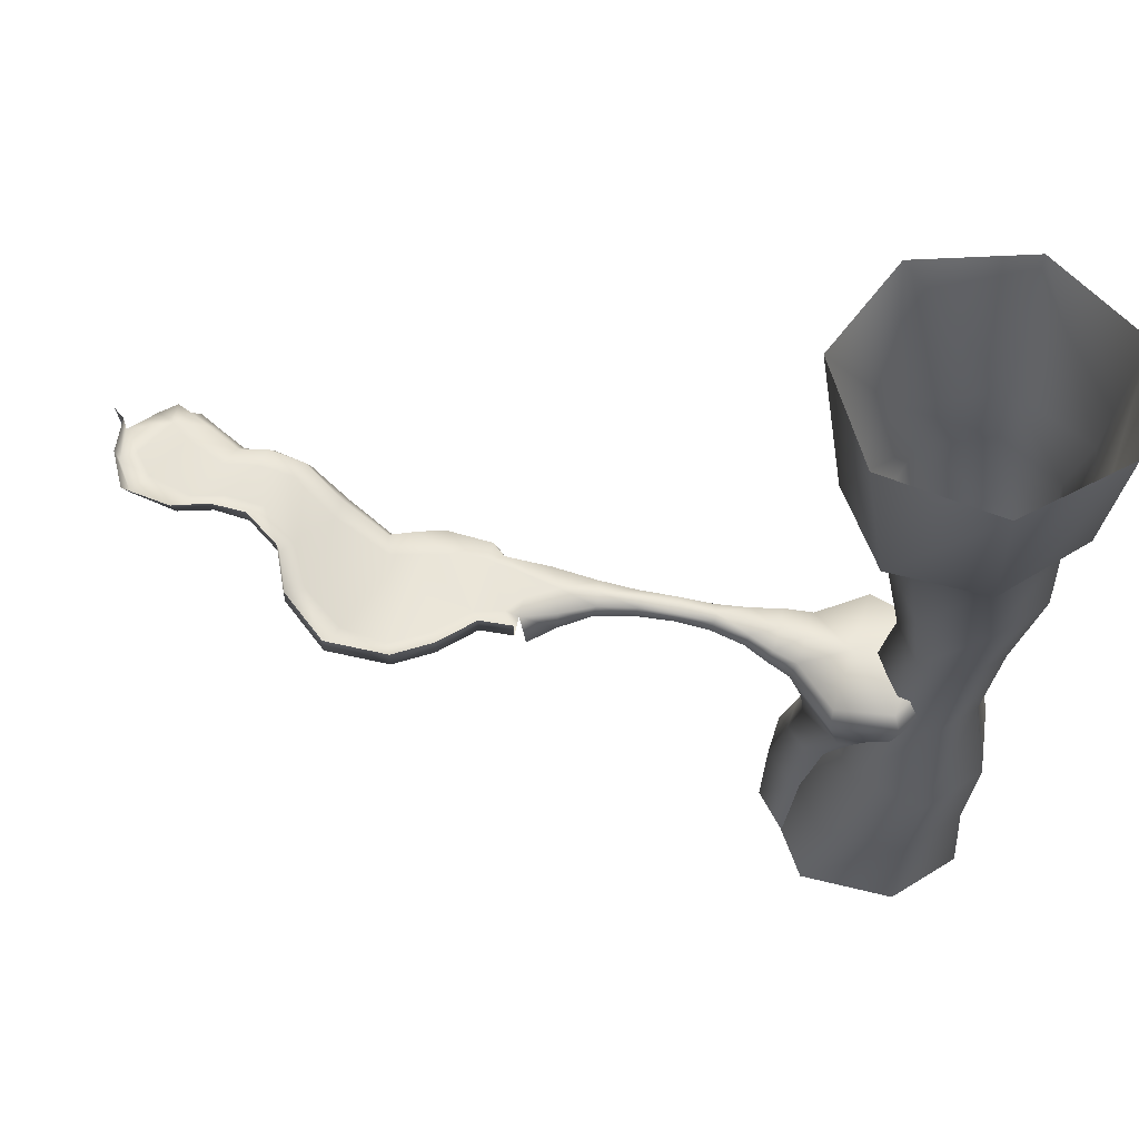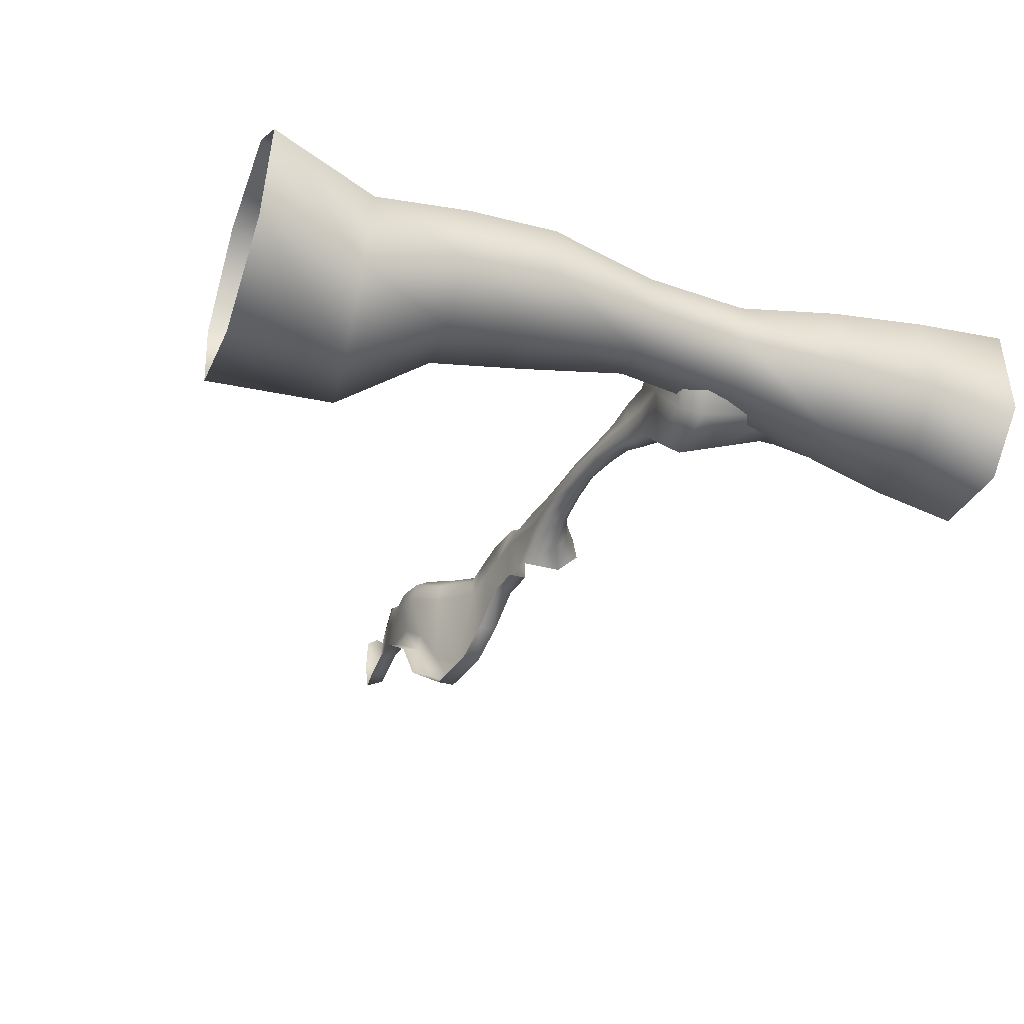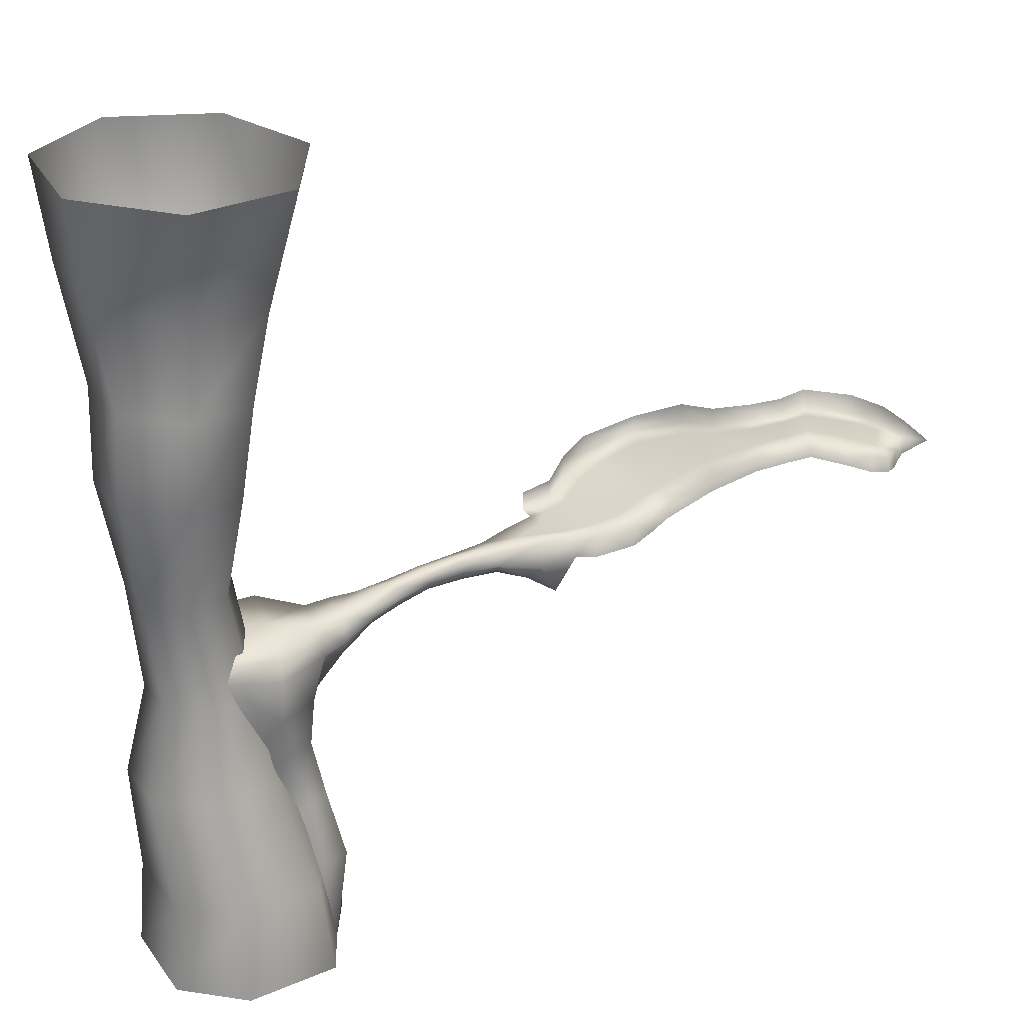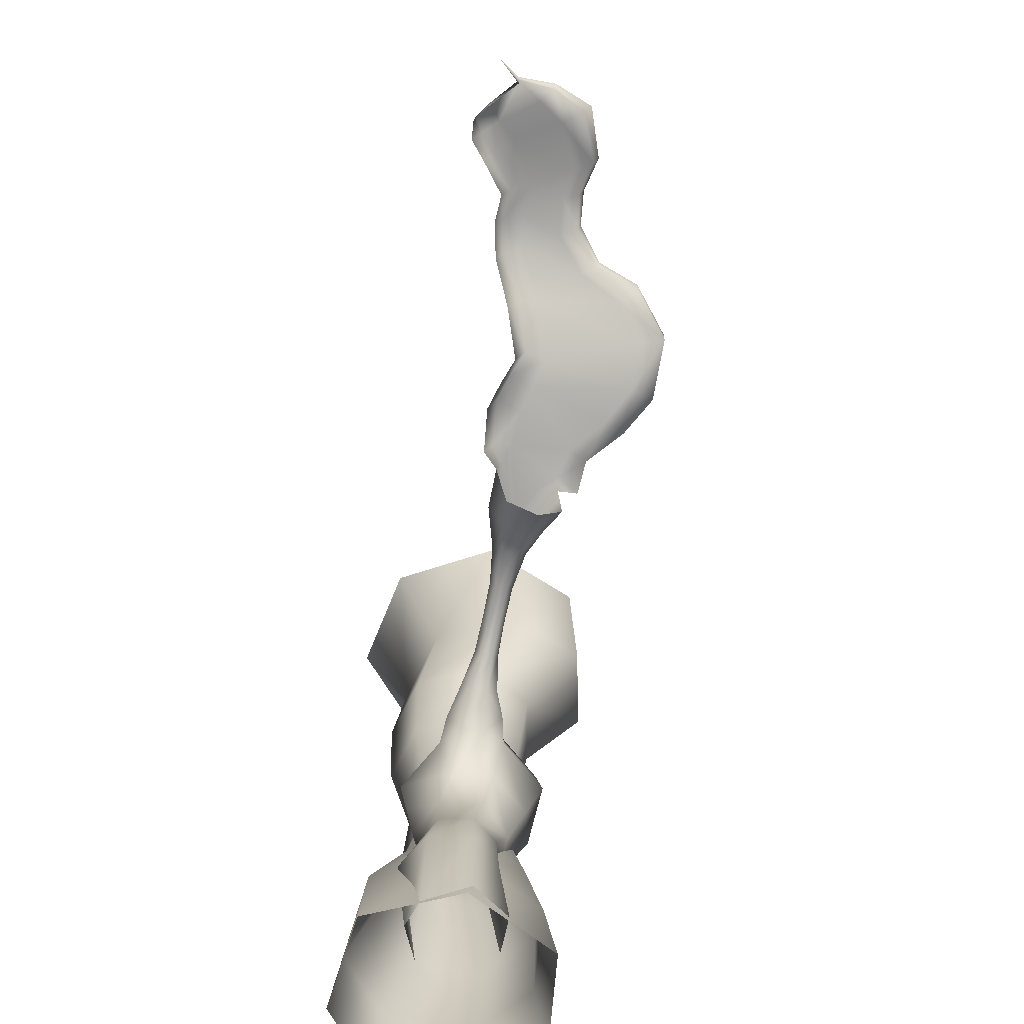
<metadata>
{"format":"obj","ext":"obj","renderer":"f3d","projection":"perspective","resolution":1024,"background":"white","views":[{"elev":60.7,"azim":-168.9,"up":"+Y"},{"elev":-34.7,"azim":-110.5,"up":"+Z"},{"elev":25.9,"azim":-24.2,"up":"+Y"},{"elev":-70.1,"azim":82.1,"up":"+Y"}]}
</metadata>
<code>
g ckForm43736__GX
v 4292 1330 5824
v 4297 1333 5872
v 4355 1335 5839
v 4355 1335 5802
v 4367 1336 5866
v 4379 1337 5892
v 4156 1321 5866
v 4156 1326 5884
v 4228 1331 5878
v 4228 1326 5853
v 4161 1322 5901
v 4233 1327 5904
v 4021 1301 5875
v 4021 1304 5894
v 4085 1317 5889
v 4085 1313 5872
v 4026 1300 5912
v 4089 1314 5906
v 3956 1286 5870
v 3911 1275 5853
v 3908 1276 5897
v 3956 1288 5898
v 3907 1274 5941
v 3962 1283 5926
v 4292 1285 5819
v 4292 1330 5824
v 4355 1335 5802
v 4342 1260 5793
v 4404 1338 5914
v 4319 1332 5913
v 4323 1287 5930
v 4397 1293 5925
v 4161 1297 5862
v 4156 1321 5866
v 4228 1326 5853
v 4233 1299 5846
v 4233 1327 5904
v 4161 1322 5901
v 4167 1299 5906
v 4240 1300 5911
v 4089 1292 5868
v 4026 1276 5871
v 4021 1301 5875
v 4085 1313 5872
v 4026 1300 5912
v 4032 1277 5917
v 4094 1293 5910
v 4089 1314 5906
v 3962 1256 5863
v 3919 1239 5847
v 3911 1275 5853
v 3956 1286 5870
v 3907 1274 5941
v 3907 1230 5954
v 3969 1257 5934
v 3962 1283 5926
v 4021 1304 5894
v 4021 1301 5875
v 4026 1300 5912
v 4026 1276 5871
v 4021 1301 5875
v 4032 1277 5917
v 4026 1300 5912
v 3865 1263 5842
v 3859 1266 5896
v 3852 1263 5949
v 3876 1215 5839
v 3865 1263 5842
v 3852 1263 5949
v 3861 1215 5960
v 4228 1326 5853
v 4228 1331 5878
v 4233 1327 5904
v 4319 1332 5913
v 4233 1299 5846
v 4228 1326 5853
v 4233 1327 5904
v 4240 1300 5911
v 3775 1268 5885
v 3671 1268 5872
v 3658 1263 5968
v 3760 1263 6005
v 3852 1263 5949
v 3760 1263 6005
v 3756 1215 6024
v 3756 1215 6024
v 3861 1215 5960
v 3852 1263 5949
v 3658 1263 5968
v 3641 1215 5982
v 3624 1263 5866
v 3683 1263 5775
v 3669 1215 5763
v 3669 1215 5763
v 3603 1215 5866
v 3624 1263 5866
v 3790 1263 5765
v 3791 1215 5752
v 3790 1263 5765
v 3865 1263 5842
v 3876 1215 5839
v 3791 1215 5752
v 3683 1263 5775
v 3624 1263 5866
v 3671 1268 5872
v 3852 1263 5949
v 3859 1266 5896
v 3775 1268 5885
v 3852 1263 5949
v 3790 1263 5765
v 3624 1263 5866
v 3865 1263 5842
v 3790 1263 5765
v 3775 1268 5885
v 3859 1266 5896
v 4404 1338 5914
v 4993 1446 6034
v 4955 1456 6007
v 4944 1428 6024
v 4982 1418 6051
v 4888 1469 5963
v 4883 1440 5983
v 4767 1458 5964
v 4762 1429 5977
v 4828 1441 5988
v 4834 1470 5972
v 4692 1421 5923
v 4685 1388 5944
v 4602 1334 5918
v 4609 1371 5899
v 4564 1360 5921
v 4564 1360 5921
v 4555 1322 5939
v 4602 1334 5918
v 4609 1371 5899
v 4602 1334 5918
v 4429 1340 5936
v 4425 1299 5952
v 4507 1310 5957
v 4516 1349 5940
v 4834 1470 5972
v 4828 1441 5988
v 5020 1411 6053
v 5021 1443 6049
v 5048 1407 6030
v 5051 1443 6025
v 5021 1443 6049
v 5020 1411 6053
v 5098 1407 5980
v 5098 1443 5980
v 5130 1446 6018
v 5098 1443 5980
v 5098 1407 5980
v 4356 1371 5764
v 4356 1335 5764
v 4417 1347 5757
v 4417 1382 5757
v 4546 1376 5648
v 4546 1411 5648
v 4478 1397 5693
v 4478 1361 5693
v 4661 1396 5642
v 4661 1396 5642
v 4661 1432 5642
v 4546 1411 5648
v 4959 1469 5821
v 4963 1505 5809
v 4898 1503 5828
v 4897 1467 5837
v 5054 1450 5852
v 5054 1450 5852
v 5061 1486 5838
v 4963 1505 5809
v 5098 1479 5980
v 5094 1482 5909
v 5090 1447 5913
v 4832 1464 5829
v 4833 1500 5824
v 4770 1485 5780
v 4769 1449 5785
v 4740 1434 5702
v 4740 1469 5702
v 4740 1469 5702
v 4740 1434 5702
v 4833 1500 5824
v 4832 1464 5829
v 4417 1382 5757
v 4417 1347 5757
v 4478 1361 5693
v 4417 1382 5757
v 5094 1482 5909
v 5090 1447 5913
v 4784 1464 5931
v 4697 1425 5885
v 4692 1421 5923
v 4692 1421 5923
v 4767 1458 5964
v 4784 1464 5931
v 4959 1469 5821
v 4944 1469 5855
v 5030 1452 5890
v 5054 1450 5852
v 4832 1464 5829
v 4815 1464 5862
v 4885 1469 5867
v 4897 1467 5837
v 5030 1452 5890
v 5064 1448 5935
v 5090 1447 5913
v 5054 1450 5852
v 4417 1347 5757
v 4435 1347 5790
v 4495 1358 5732
v 4478 1361 5693
v 4417 1347 5757
v 4356 1335 5764
v 4380 1341 5806
v 4435 1347 5790
v 4661 1396 5642
v 4645 1395 5691
v 4716 1422 5740
v 4740 1434 5702
v 4815 1464 5862
v 4753 1447 5814
v 4832 1464 5829
v 4769 1449 5785
v 4844 1471 5936
v 4844 1471 5936
v 4834 1470 5972
v 4844 1471 5936
v 4563 1369 5691
v 4597 1372 5860
v 4645 1395 5691
v 4609 1371 5899
v 4597 1372 5860
v 4944 1469 5855
v 4905 1472 5928
v 4983 1457 5972
v 5030 1452 5890
v 4888 1469 5963
v 4955 1456 6007
v 4497 1348 5894
v 4547 1360 5877
v 4516 1349 5940
v 4564 1360 5921
v 4355 1335 5839
v 4367 1336 5866
v 4404 1338 5914
v 4429 1340 5936
v 4432 1342 5899
v 4379 1337 5892
v 5017 1451 6005
v 5017 1451 6005
v 5064 1448 5935
v 5030 1452 5890
v 4993 1446 6034
v 4740 1434 5702
v 4716 1422 5740
v 4661 1396 5642
v 4546 1376 5648
v 4563 1369 5691
v 4645 1395 5691
v 4609 1371 5899
v 4834 1470 5972
v 4844 1471 5936
v 5021 1443 6049
v 5051 1443 6025
v 4645 1395 5691
v 4905 1472 5928
v 4432 1342 5899
v 4429 1340 5936
v 4355 1335 5802
v 4478 1361 5693
v 4495 1358 5732
v 5098 1443 5980
v 5090 1447 5913
v 5051 1443 6025
v 4397 1293 5925
v 4425 1299 5952
v 4429 1340 5936
v 4404 1338 5914
f 86 87 88
f 271 244 242
f 245 242 244
f 242 245 243
f 232 243 245
f 243 232 231
f 233 231 232
f 245 263 232
f 231 213 243
f 212 243 213
f 243 212 242
f 270 242 212
f 242 270 271
f 213 211 212
f 211 213 214
f 12 9 11
f 8 11 9
f 11 8 18
f 15 18 8
f 18 15 17
f 14 17 15
f 15 13 14
f 13 15 16
f 8 16 15
f 16 8 7
f 9 7 8
f 7 9 10
f 64 65 20
f 21 20 65
f 20 21 19
f 22 19 21
f 19 22 57
f 24 57 22
f 57 24 59
f 23 65 66
f 65 23 21
f 24 21 23
f 21 24 22
f 57 58 19
f 194 268 235
f 268 194 258
f 224 258 194
f 258 224 226
f 223 226 224
f 226 223 225
f 194 235 234
f 226 257 258
f 223 224 193
f 194 193 224
f 193 194 195
f 234 195 194
f 223 193 227
f 61 60 52
f 49 52 60
f 52 49 51
f 50 51 49
f 51 50 68
f 67 68 50
f 54 69 70
f 69 54 53
f 55 53 54
f 53 55 56
f 62 56 55
f 56 62 63
f 2 72 73
f 72 2 71
f 1 71 2
f 73 74 2
f 74 116 2
f 6 2 116
f 2 6 5
f 3 2 5
f 2 3 1
f 4 1 3
f 26 75 76
f 75 26 25
f 27 25 26
f 25 27 28
f 77 78 30
f 31 30 78
f 30 31 29
f 32 29 31
f 43 44 41
f 34 41 44
f 41 34 33
f 35 33 34
f 33 35 36
f 41 42 43
f 47 48 45
f 48 47 38
f 39 38 47
f 38 39 37
f 40 37 39
f 45 46 47
f 81 80 111
f 80 81 79
f 82 79 81
f 79 82 109
f 190 161 160
f 158 160 161
f 160 158 159
f 162 159 158
f 89 90 84
f 85 84 90
f 84 85 83
f 164 181 182
f 181 164 163
f 165 163 164
f 170 167 166
f 168 166 167
f 166 168 169
f 185 169 168
f 169 185 186
f 192 191 171
f 172 171 191
f 171 172 173
f 175 176 174
f 152 174 176
f 174 152 151
f 153 151 152
f 179 177 178
f 177 179 180
f 183 180 179
f 180 183 184
f 196 197 198
f 229 198 197
f 198 229 230
f 205 203 204
f 203 205 206
f 200 206 205
f 206 200 199
f 201 199 200
f 199 201 202
f 205 269 200
f 269 205 228
f 204 228 205
f 259 260 261
f 273 261 260
f 261 273 274
f 261 262 259
f 255 253 254
f 275 254 253
f 254 275 276
f 253 277 275
f 101 99 100
f 99 101 102
f 104 105 103
f 108 103 105
f 103 108 110
f 106 107 108
f 209 207 208
f 207 209 210
f 217 216 272
f 216 217 215
f 218 215 217
f 272 246 217
f 217 250 218
f 250 217 247
f 246 247 217
f 250 248 249
f 248 250 251
f 247 251 250
f 221 219 220
f 219 221 222
f 97 98 92
f 93 92 98
f 92 93 91
f 94 95 96
f 114 112 113
f 112 114 115
f 117 118 119
f 121 119 118
f 119 121 122
f 141 122 121
f 122 141 142
f 119 120 117
f 143 117 120
f 117 143 144
f 128 135 136
f 135 128 127
f 124 127 128
f 127 124 123
f 125 123 124
f 123 125 126
f 129 130 131
f 139 137 138
f 137 139 140
f 133 140 139
f 140 133 132
f 134 132 133
f 146 149 150
f 149 146 145
f 147 145 146
f 145 147 148
f 156 154 155
f 154 156 157
f 187 188 189
f 264 240 237
f 238 237 240
f 237 238 236
f 239 236 238
f 237 265 264
f 238 252 239
f 252 238 241
f 240 241 238
f 241 256 252
f 266 252 256
f 252 266 267
f 280 278 279
f 278 280 281
v 4323 1287 5930
v 4304 1256 5899
v 4365 1215 5901
v 4397 1293 5925
v 4300 1255 5850
v 4346 1213 5840
v 4292 1285 5819
v 4342 1260 5793
v 4240 1300 5911
v 4167 1299 5906
v 4170 1279 5894
v 4242 1279 5893
v 4167 1279 5874
v 4240 1278 5864
v 4161 1297 5862
v 4233 1299 5846
v 4032 1277 5917
v 4035 1258 5904
v 4097 1276 5899
v 4094 1293 5910
v 4032 1257 5884
v 4094 1275 5880
v 4026 1276 5871
v 4089 1292 5868
v 3907 1230 5954
v 3908 1191 5926
v 3972 1237 5914
v 3969 1257 5934
v 3904 1190 5879
v 3969 1236 5883
v 3919 1239 5847
v 3962 1256 5863
v 3848 1120 5877
v 3876 1215 5839
v 3861 1215 5960
v 3841 1120 5931
f 282 284 285
f 284 282 283
f 290 283 282
f 300 301 298
f 301 300 291
f 292 291 300
f 291 292 290
f 293 290 292
f 290 293 283
f 286 283 293
f 283 286 284
f 287 284 286
f 310 317 314
f 317 310 307
f 311 307 310
f 307 311 308
f 302 308 311
f 308 302 299
f 303 299 302
f 299 303 300
f 294 300 303
f 300 294 292
f 295 292 294
f 292 295 293
f 286 293 295
f 307 316 317
f 316 307 306
f 308 306 307
f 306 308 309
f 299 309 308
f 309 299 298
f 300 298 299
f 314 315 310
f 312 310 315
f 310 312 311
f 312 313 311
f 304 311 313
f 311 304 302
f 305 302 304
f 302 305 303
f 296 303 305
f 303 296 294
f 297 294 296
f 294 297 295
f 288 295 297
f 295 288 286
f 289 286 288
f 286 289 287
v 3686 1024 5967
v 3758 1120 6009
v 3641 1215 5982
v 3603 1215 5866
v 3669 1215 5763
v 3690 1029 5825
v 3661 1022 5891
v 3770 1030 5816
v 3781 1122 5784
v 3830 1026 5951
v 3761 1025 5994
v 3801 908.5 5983
v 3856 909.1 5953
v 3743 910.1 5959
v 3822 913.8 5844
v 3759 914.4 5848
v 3841 1026 5871
v 3865 911.5 5891
v 3817 783.1 6017
v 3885 778 5975
v 3742 786.5 5990
v 3839 776.4 5839
v 3759 781.1 5848
v 3894 775 5896
v 3807 600.2 5997
v 3860 596.6 5975
v 3738 605.3 5970
v 3847 601.7 5823
v 3773 606.6 5829
v 3900 597.3 5892
v 3838 1120 5956
v 3861 1215 5960
v 3756 1215 6024
v 3851 1120 5855
v 3876 1215 5839
v 3848 1120 5877
v 3791 1215 5752
v 3841 1120 5931
v 3514 773.6 5838
v 3527 773.6 6011
v 3510 985.7 5964
v 3501 984 5831
v 3631 773.6 6092
v 3617 988.5 6039
v 3631 773.6 6092
v 3797 773.6 6065
v 3742 990.4 5999
v 3617 988.5 6039
v 3861 773.6 5904
v 3803 980.1 5897
v 3774 773.6 5753
v 3738 977.6 5782
v 3610 773.6 5747
v 3597 984.8 5740
v 3549 1177 5953
v 3539 1176 5862
v 3628 1175 6003
v 3717 1171 5973
v 3628 1175 6003
v 3748 1168 5887
v 3699 1169 5809
v 3605 1173 5798
v 3523 1384 5945
v 3517 1390 5859
v 3594 1381 5994
v 3677 1382 5969
v 3594 1381 5994
v 3709 1387 5889
v 3666 1392 5814
v 3581 1393 5800
v 3488 1599 5973
v 3477 1605 5852
v 3590 1591 6040
v 3706 1586 6002
v 3590 1591 6040
v 3749 1589 5887
v 3686 1597 5783
v 3565 1604 5767
v 3496 1775 5976
v 3484 1781 5843
v 3607 1767 6049
v 3733 1764 6006
v 3607 1767 6049
v 3779 1768 5881
v 3711 1776 5767
v 3580 1782 5750
v 3471 1968 5926
v 3462 1985 5752
v 3612 1938 6026
v 3779 1918 5976
v 3612 1938 6026
v 3846 1922 5813
v 3764 1948 5661
v 3593 1976 5633
v 3432 2175 5992
v 3431 2189 5774
v 3601 2165 6125
v 3809 2165 6073
v 3601 2165 6125
v 3901 2176 5874
v 3807 2189 5679
v 3598 2195 5635
f 324 321 323
f 322 323 321
f 323 322 326
f 354 326 322
f 326 354 352
f 352 351 326
f 325 326 351
f 326 325 323
f 332 323 325
f 323 332 333
f 339 333 332
f 333 339 340
f 345 340 339
f 340 345 346
f 352 353 351
f 334 351 353
f 351 334 325
f 335 325 334
f 325 335 332
f 341 332 335
f 332 341 339
f 347 339 341
f 339 347 345
f 343 347 341
f 337 341 335
f 341 337 343
f 342 343 337
f 344 342 336
f 337 336 342
f 336 337 330
f 335 330 337
f 330 335 334
f 336 338 344
f 338 336 329
f 330 329 336
f 329 330 327
f 334 327 330
f 327 334 355
f 353 355 334
f 355 353 349
f 352 349 353
f 327 355 348
f 349 348 355
f 349 350 348
f 319 348 350
f 348 319 327
f 328 327 319
f 327 328 329
f 338 329 331
f 328 331 329
f 331 328 318
f 319 318 328
f 318 319 320
f 350 320 319
f 407 417 415
f 417 407 409
f 399 409 407
f 409 399 401
f 391 401 399
f 401 391 393
f 383 393 391
f 393 383 385
f 375 385 383
f 385 375 377
f 364 377 375
f 377 364 367
f 363 367 364
f 367 363 366
f 369 366 368
f 366 369 367
f 378 367 369
f 367 378 377
f 386 377 378
f 377 386 385
f 394 385 386
f 385 394 393
f 402 393 394
f 393 402 401
f 410 401 402
f 401 410 409
f 418 409 410
f 409 418 417
f 371 368 370
f 368 371 369
f 379 369 371
f 369 379 378
f 387 378 379
f 378 387 386
f 395 386 387
f 386 395 394
f 403 394 395
f 394 403 402
f 411 402 403
f 402 411 410
f 419 410 411
f 410 419 418
f 359 370 356
f 370 359 371
f 373 371 359
f 371 373 379
f 381 379 373
f 379 381 387
f 389 387 381
f 387 389 395
f 397 395 389
f 395 397 403
f 405 403 397
f 403 405 411
f 413 411 405
f 411 413 419
f 358 356 357
f 356 358 359
f 372 359 358
f 359 372 373
f 380 373 372
f 373 380 381
f 388 381 380
f 381 388 389
f 396 389 388
f 389 396 397
f 404 397 396
f 397 404 405
f 412 405 404
f 405 412 413
f 361 357 360
f 357 361 358
f 374 358 361
f 358 374 372
f 382 372 374
f 372 382 380
f 390 380 382
f 380 390 388
f 398 388 390
f 388 398 396
f 406 396 398
f 396 406 404
f 414 404 406
f 404 414 412
f 364 362 363
f 362 364 365
f 375 365 364
f 365 375 376
f 383 376 375
f 376 383 384
f 391 384 383
f 384 391 392
f 399 392 391
f 392 399 400
f 407 400 399
f 400 407 408
f 415 408 407
f 408 415 416
v 3502 592.9 5827
v 3516 592.9 6018
v 3527 773.6 6011
v 3514 773.6 5838
v 3635 592.9 6108
v 3631 773.6 6092
v 3635 592.9 6108
v 3818 592.9 6077
v 3797 773.6 6065
v 3631 773.6 6092
v 3888 592.9 5899
v 3861 773.6 5904
v 3793 592.9 5733
v 3774 773.6 5753
v 3611 592.9 5724
v 3610 773.6 5747
f 424 425 421
f 422 421 425
f 421 422 420
f 423 420 422
f 420 423 434
f 435 434 423
f 434 435 432
f 433 432 435
f 432 433 430
f 431 430 433
f 430 431 427
f 428 427 431
f 427 428 426
f 429 426 428

</code>
